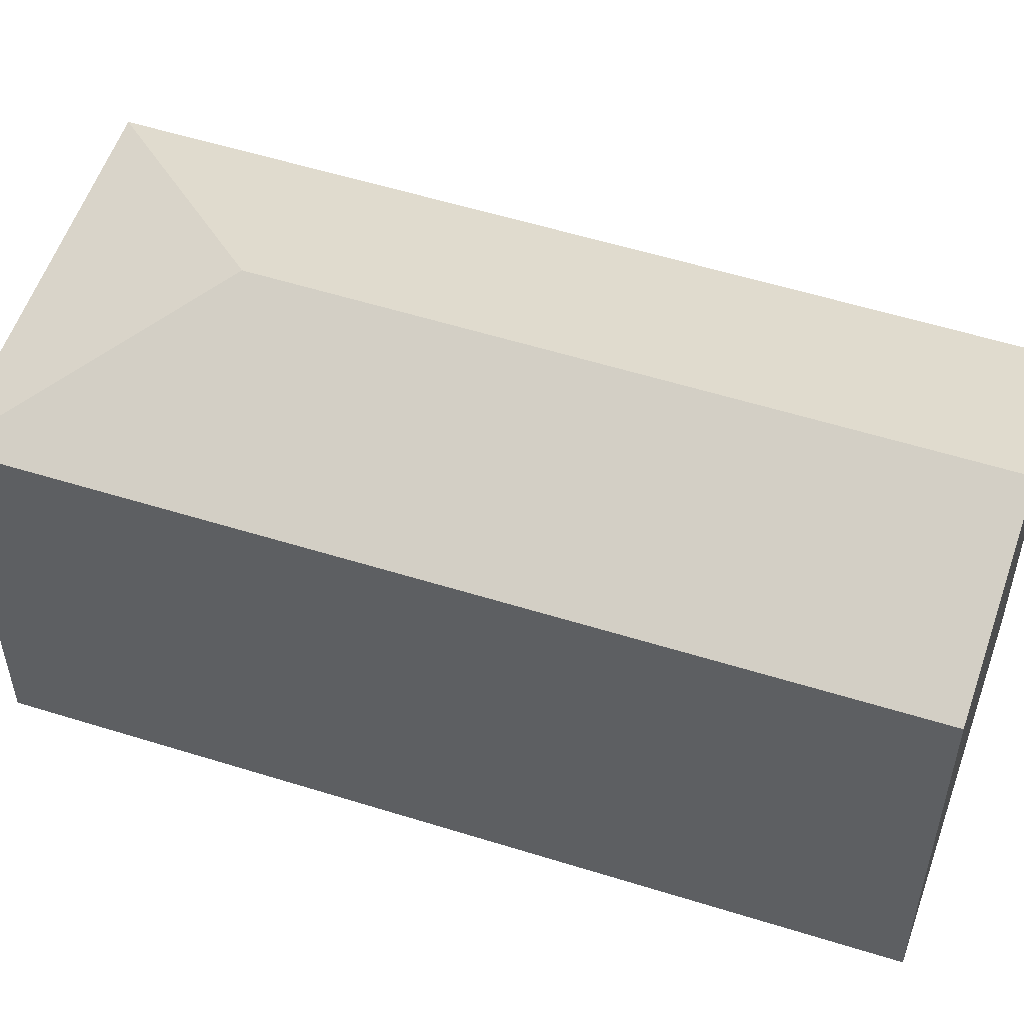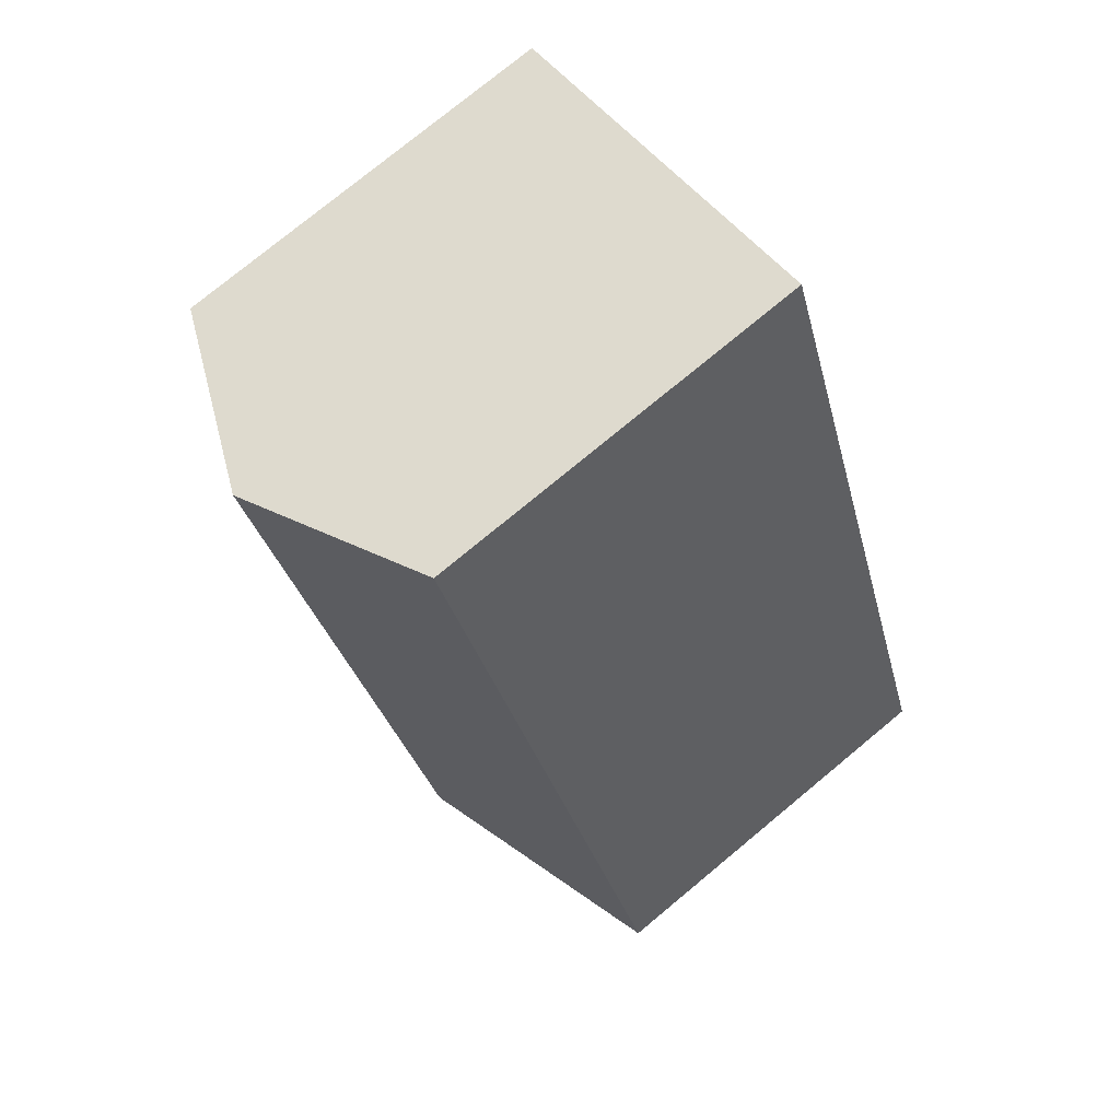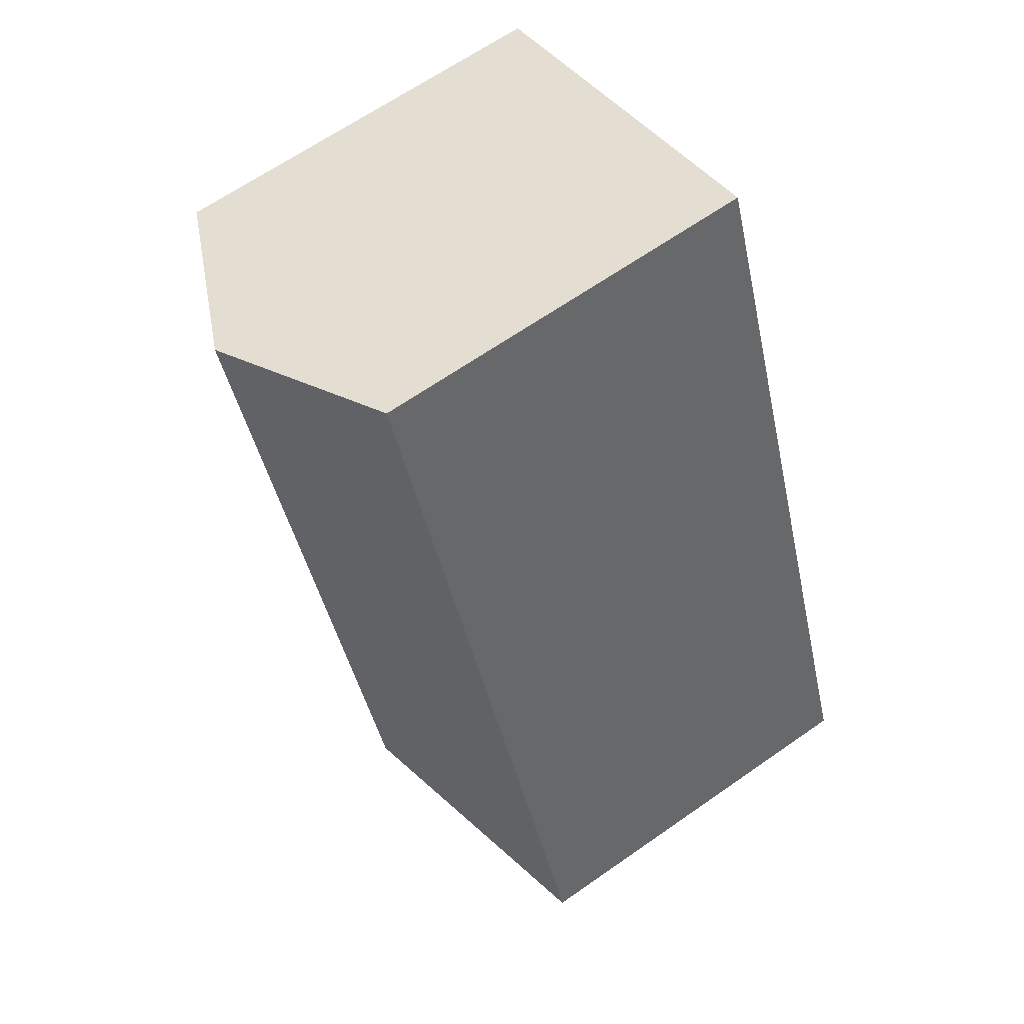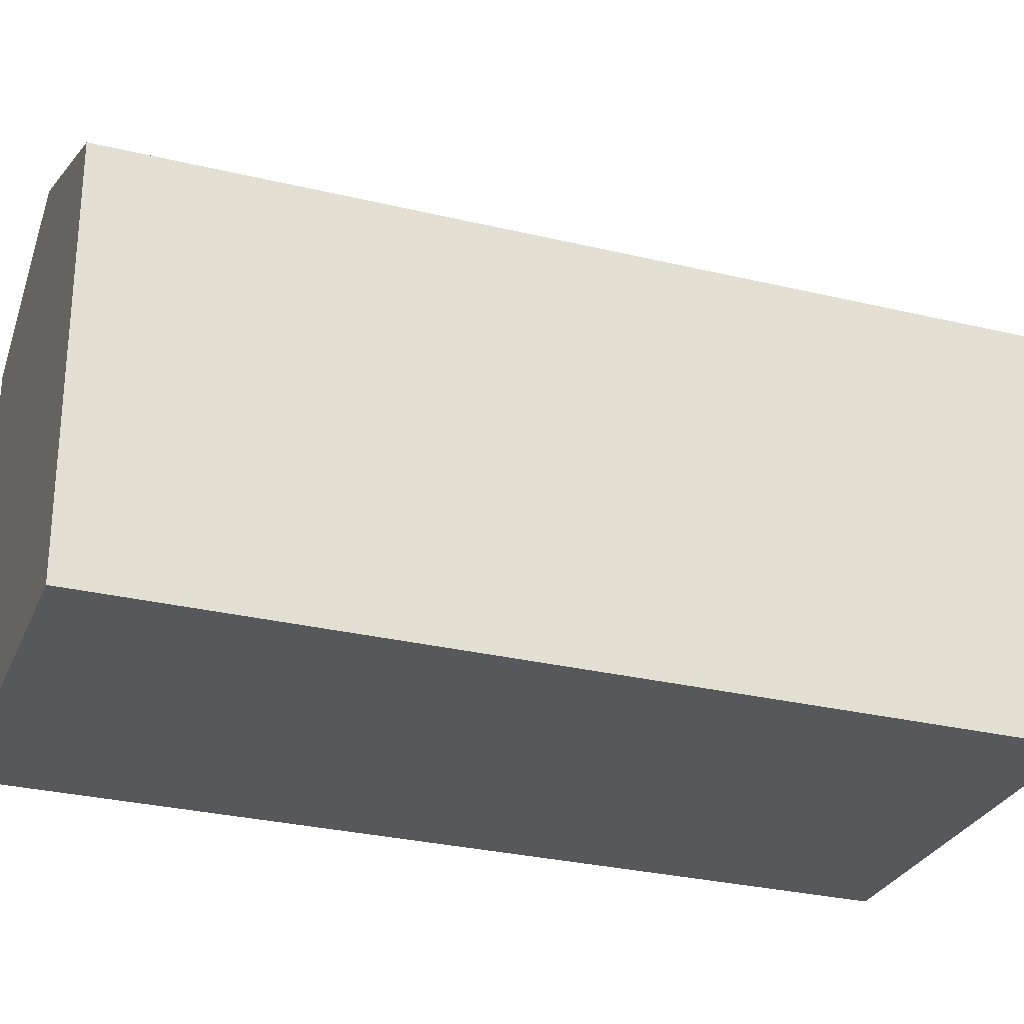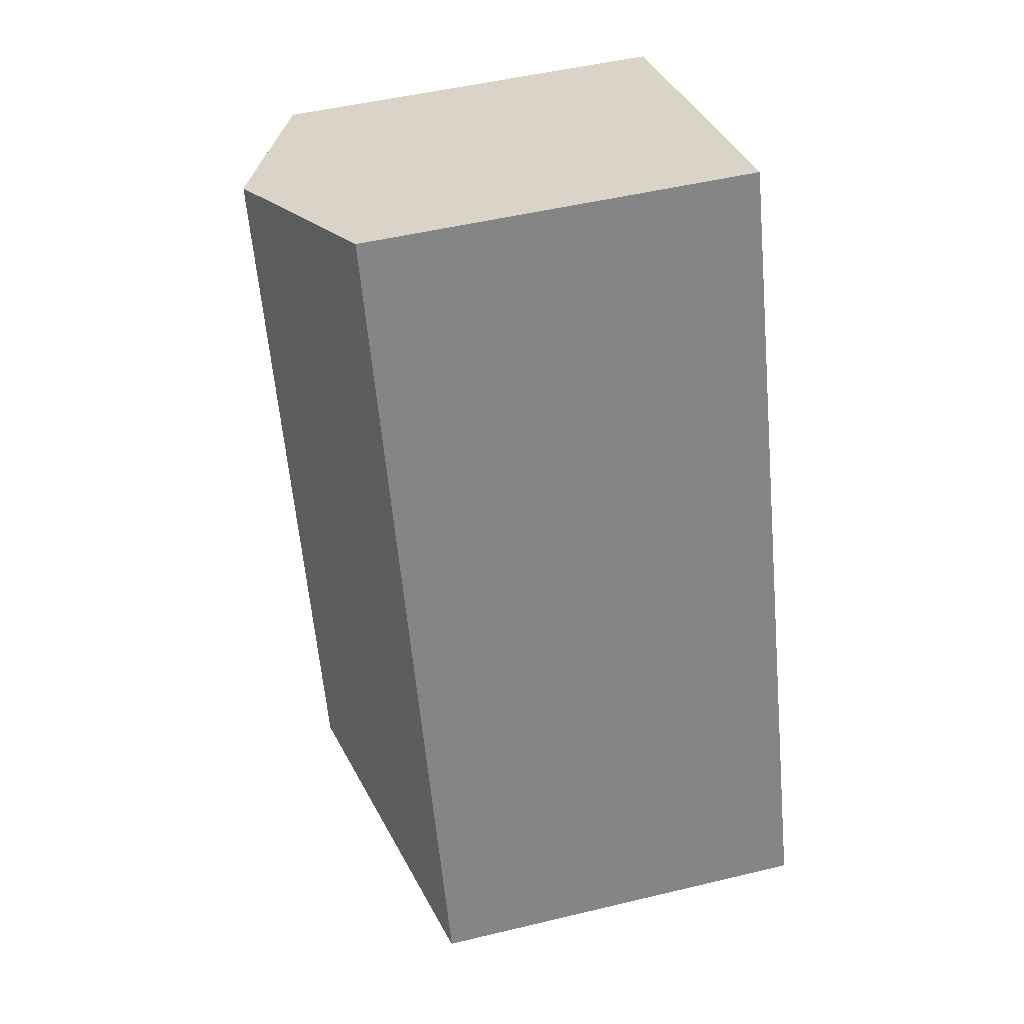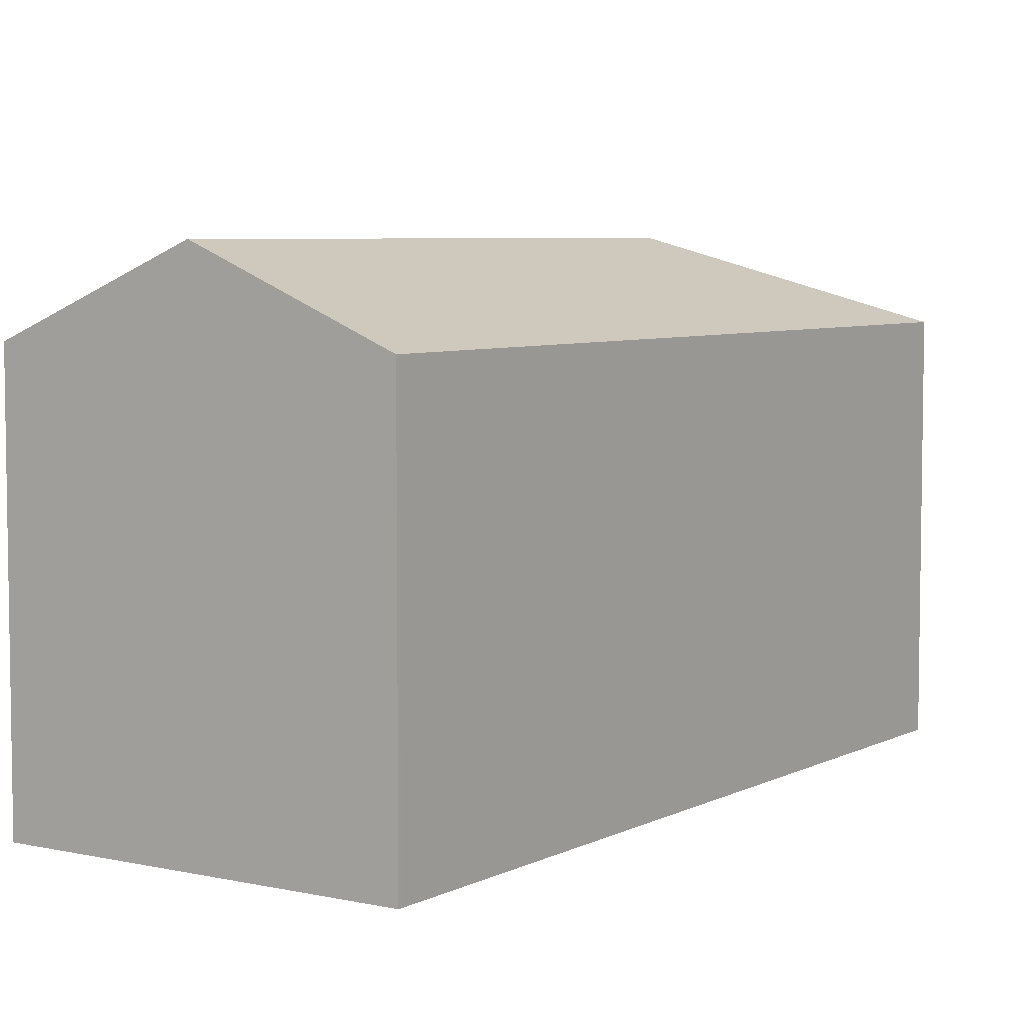
<metadata>
{"format":"obj","ext":"obj","renderer":"f3d","projection":"perspective","resolution":1024,"background":"white","views":[{"elev":54.5,"azim":-51.1,"up":"+Y"},{"elev":76.8,"azim":-129.6,"up":"+Z"},{"elev":65.4,"azim":-125.1,"up":"+Z"},{"elev":-28.6,"azim":90.4,"up":"+Y"},{"elev":49.5,"azim":-104.9,"up":"+Z"},{"elev":5.8,"azim":54.2,"up":"+Y"}]}
</metadata>
<code>
v  18.26 11.03 18.45
v  17.51 11.38 18.82
v  18.29 11.03 18.54
v  13.92 12.98 20.1
v  13.27 13.26 20.34
v  6.865 13.26 3.087
v  14.65 11.03 8.742
v  13.99 11.03 6.952
v  9.99 11.03 -3.805
v  0.03 11.03 -0.011
v  0 11.02 6.745e-16
v  8.298 11.05 22.12
v  9.99 2.33e-16 -3.805
v  0 0 0
v  0.03 6.736e-19 -0.011
v  8.298 -1.354e-15 22.12
v  17.51 -1.152e-15 18.82
v  18.29 -1.135e-15 18.54
v  13.27 -1.245e-15 20.34
v  13.92 -1.231e-15 20.1
v  13.99 -4.257e-16 6.952
v  14.65 -5.353e-16 8.742
v  18.26 -1.13e-15 18.45
g defaultobject
f 1 2 3
f 2 1 4
f 4 1 5
f 5 1 6
f 6 1 7
f 6 7 8
f 6 8 9
f 6 9 10
f 6 10 11
f 12 6 11
f 6 12 5
f 13 10 9
f 10 13 11
f 11 13 14
f 14 13 15
f 11 16 12
f 16 11 14
f 16 5 12
f 5 16 4
f 4 16 2
f 2 16 3
f 3 16 17
f 3 17 18
f 17 16 19
f 17 19 20
f 9 21 13
f 21 9 8
f 21 8 22
f 22 8 7
f 22 7 23
f 23 7 1
f 23 1 18
f 18 1 3
f 17 23 18
f 23 17 22
f 22 17 20
f 22 20 19
f 22 19 16
f 22 16 14
f 22 14 21
f 21 14 15
f 21 15 13

</code>
